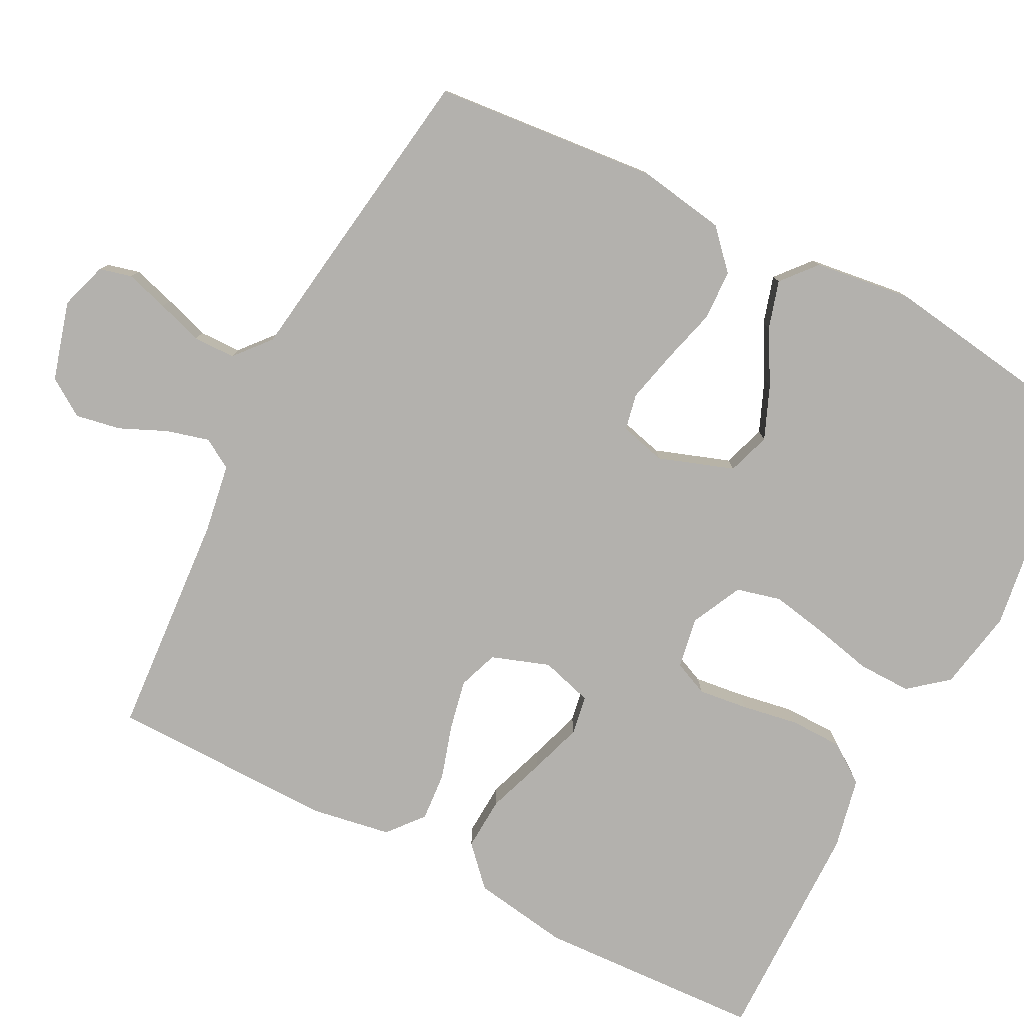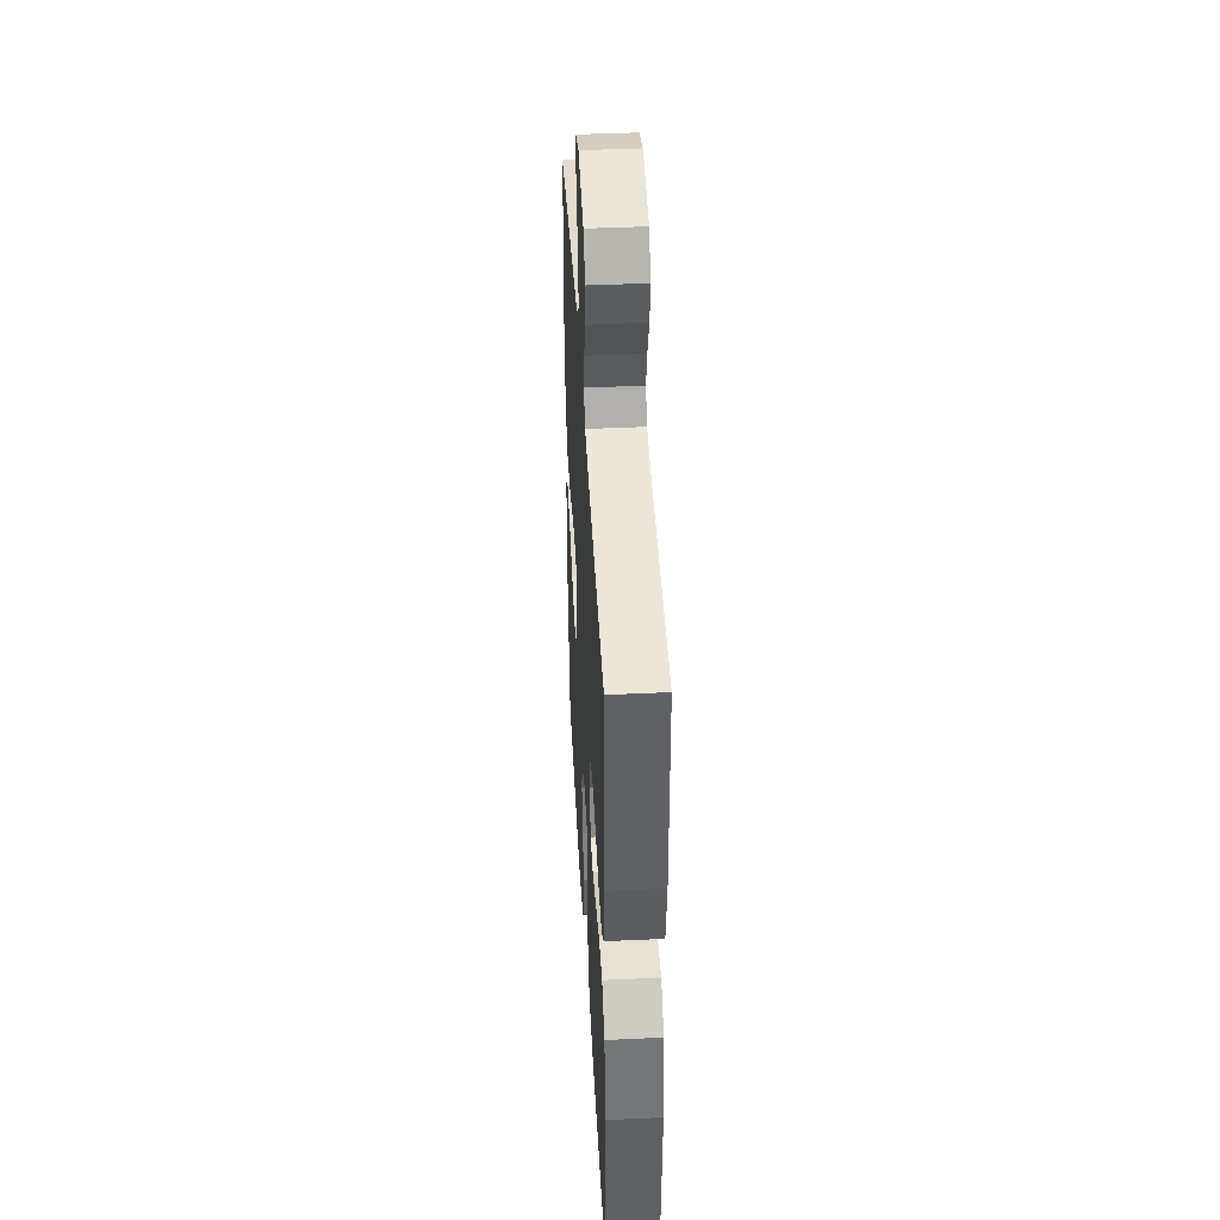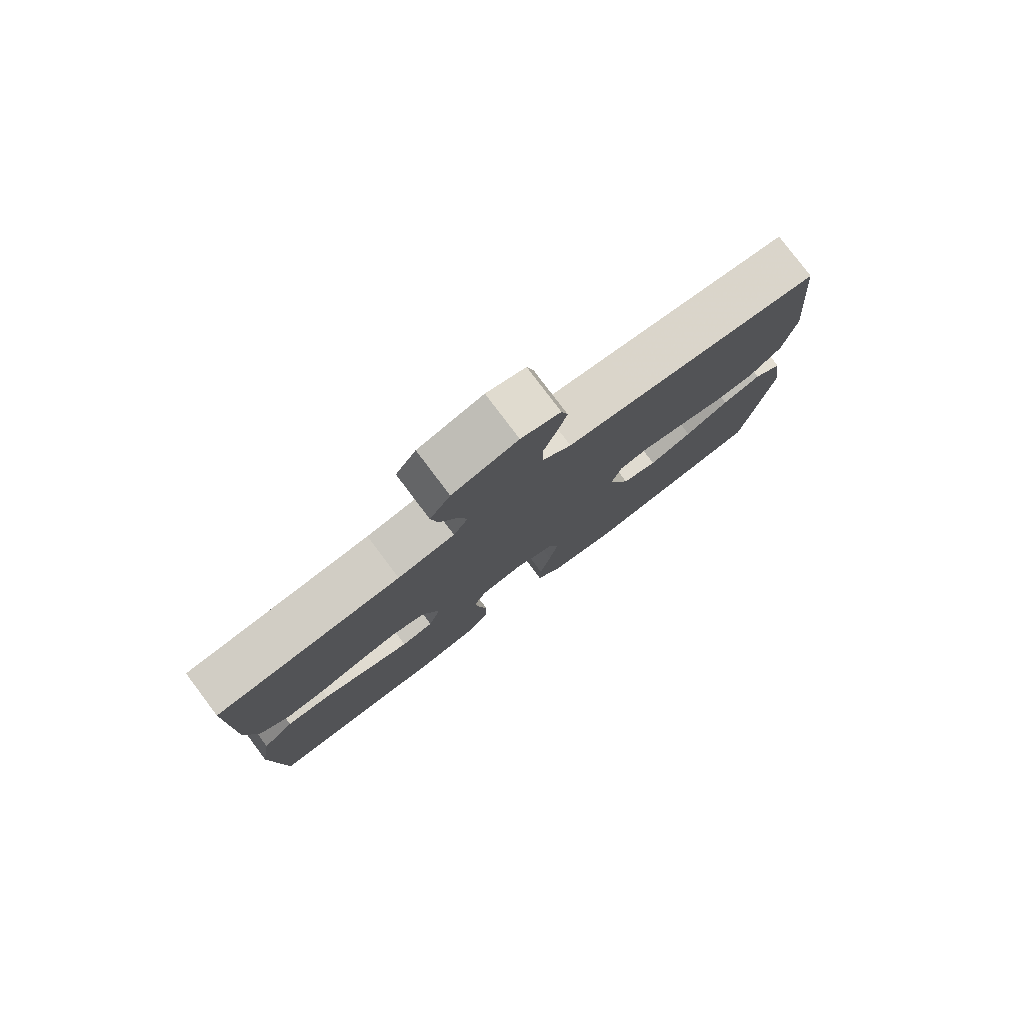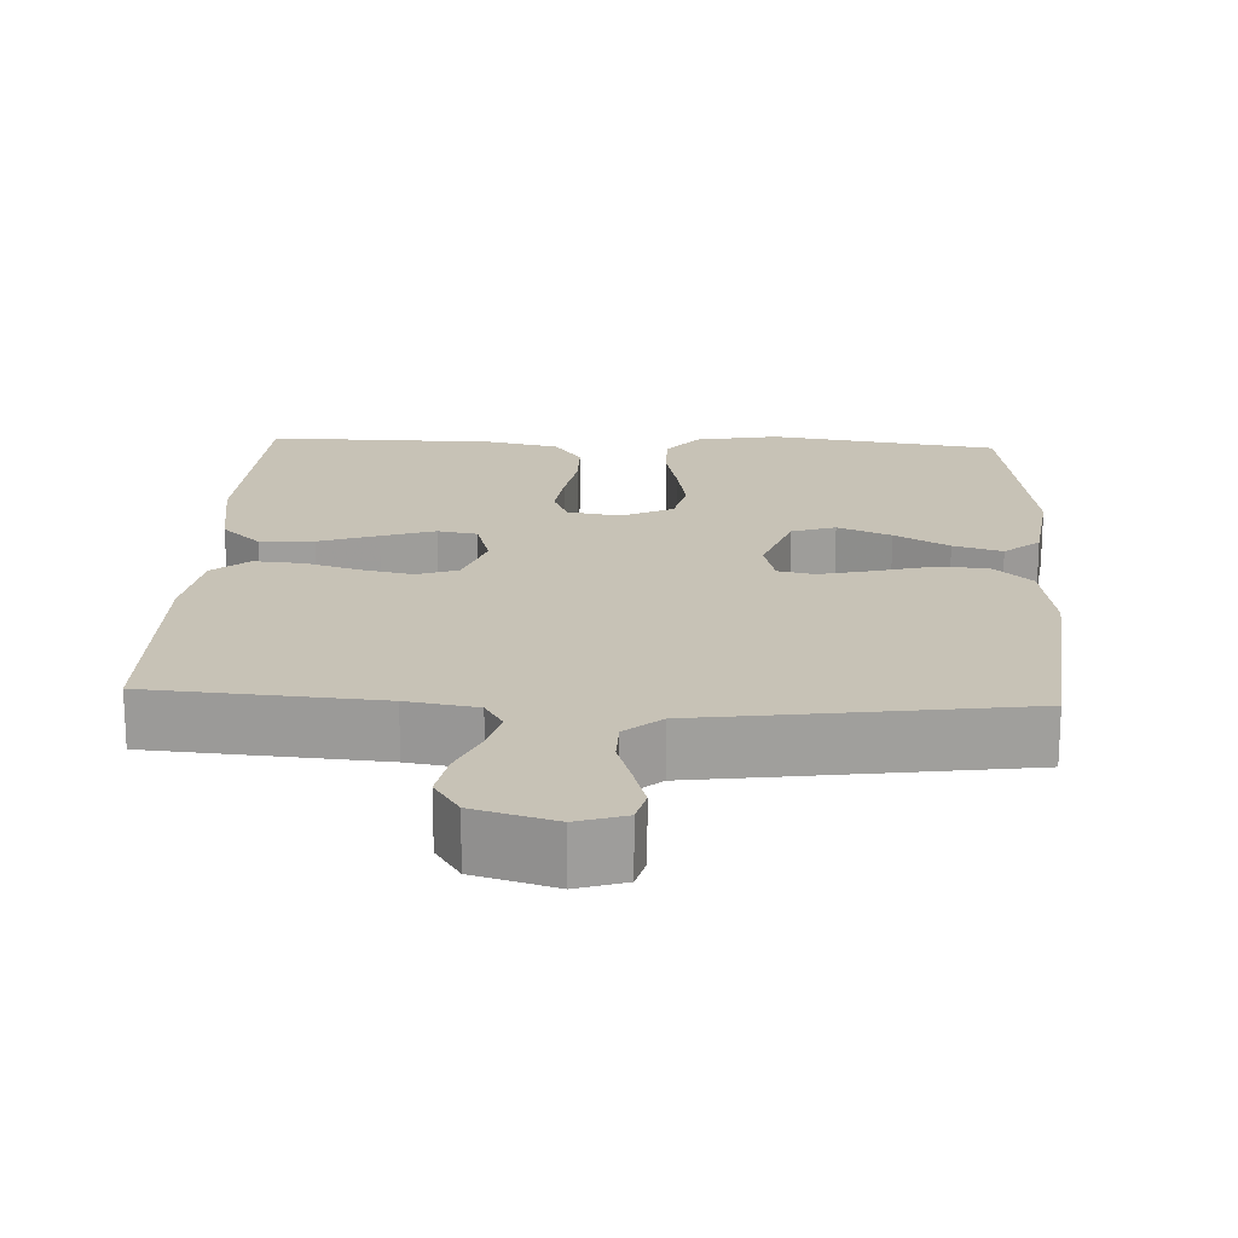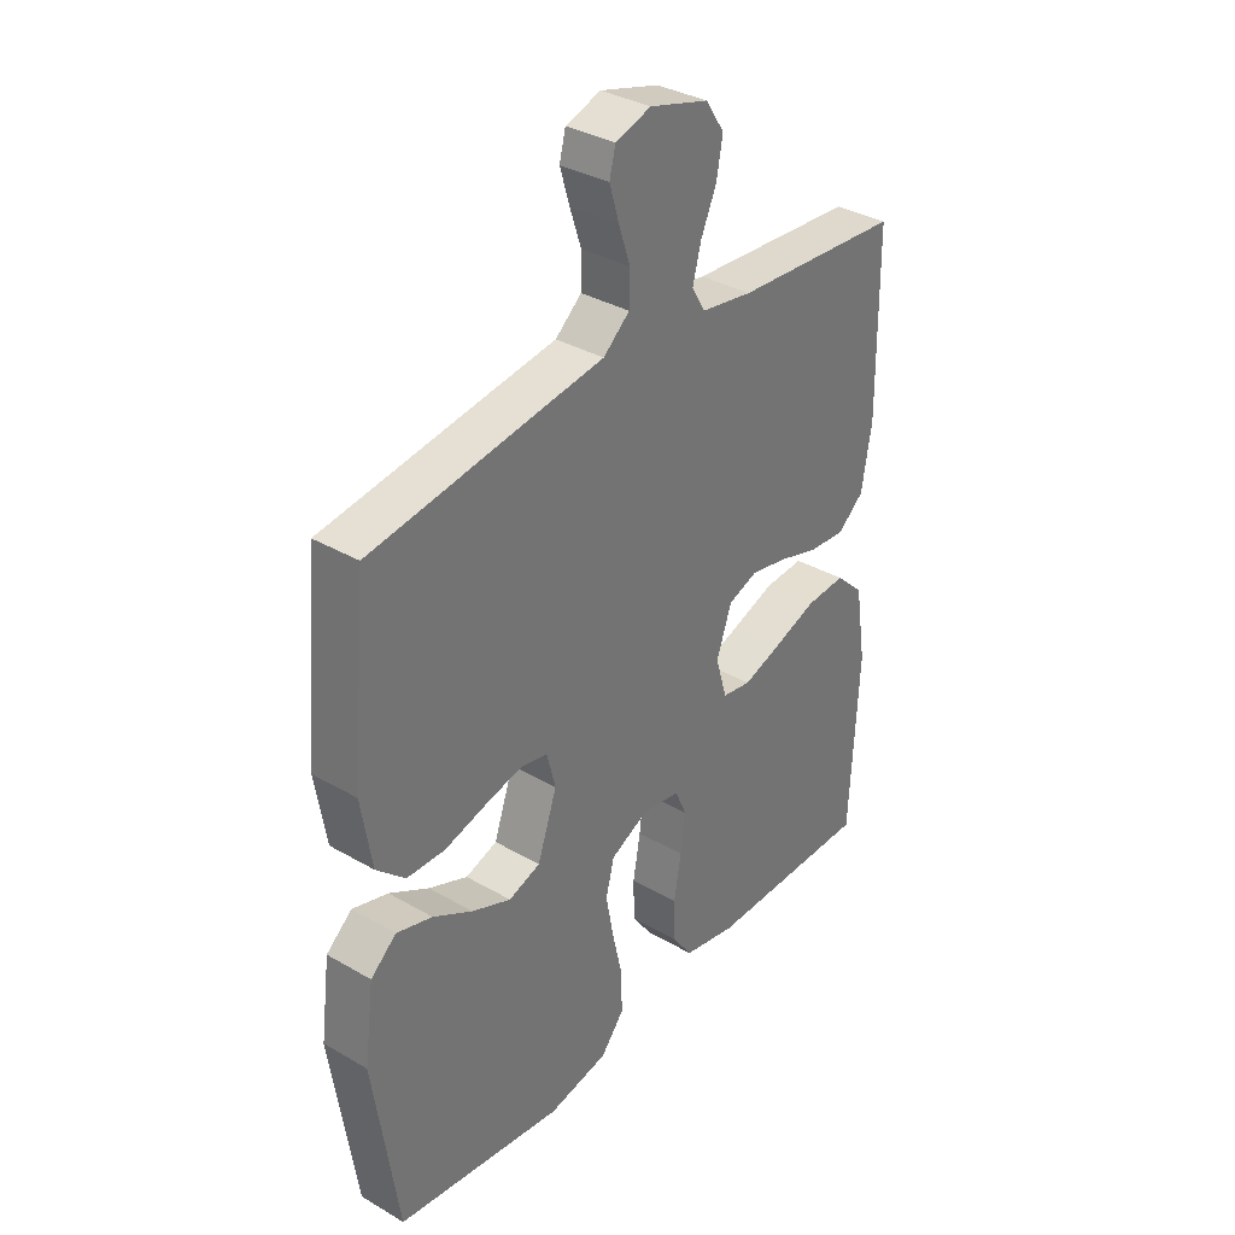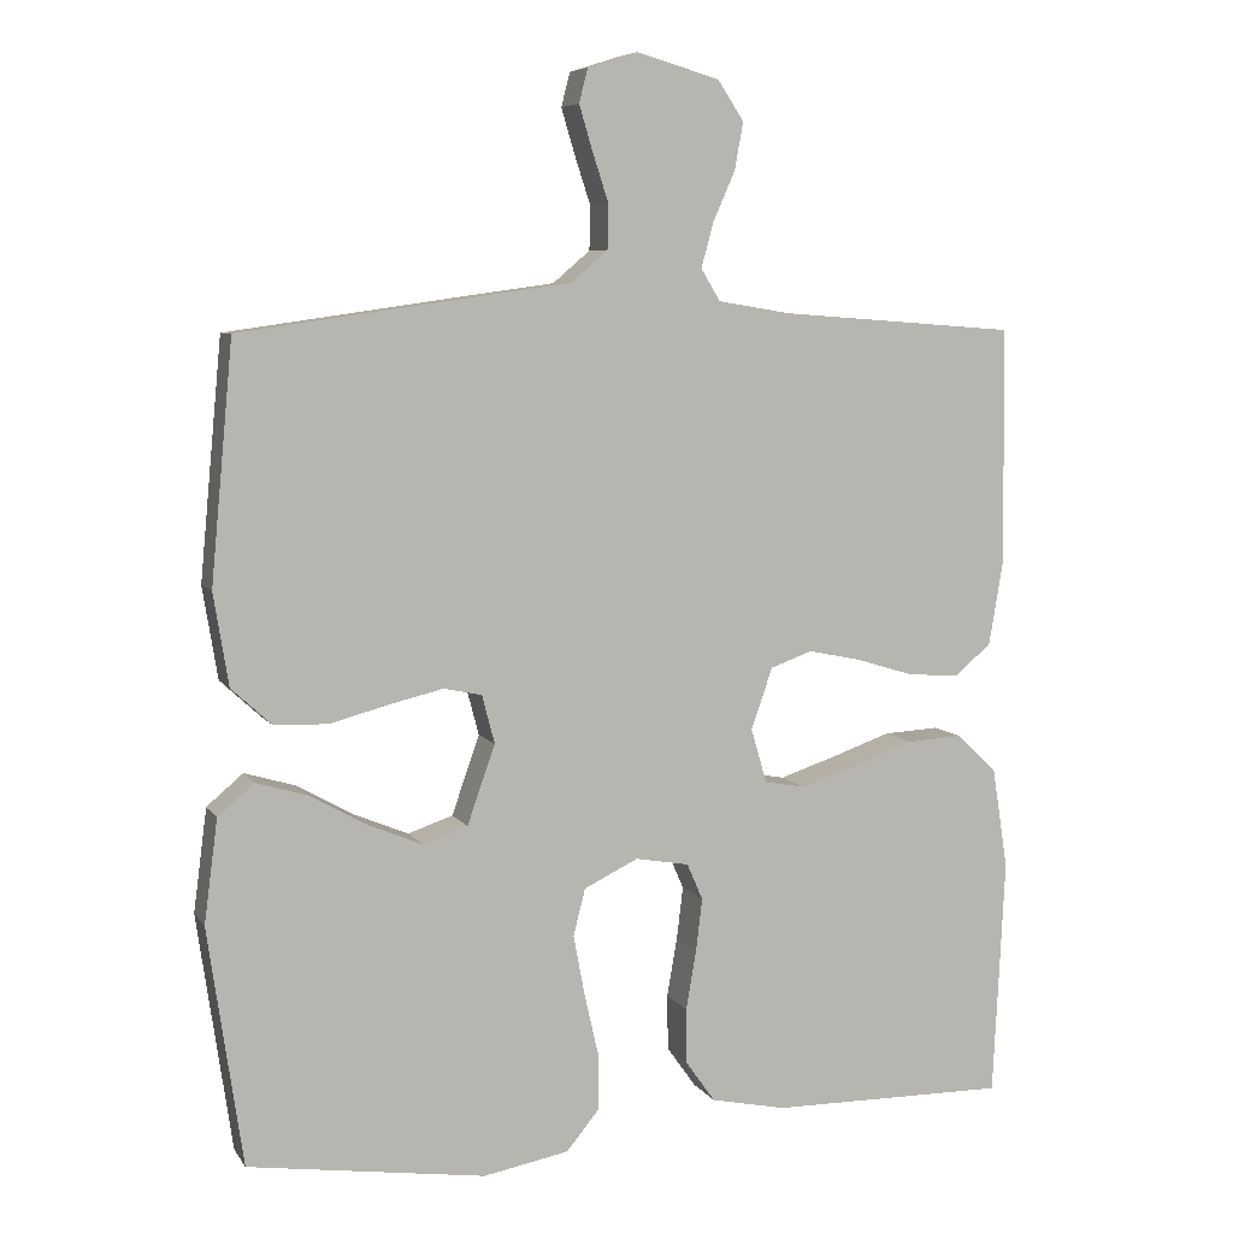
<metadata>
{"format":"obj","ext":"obj","renderer":"f3d","projection":"perspective","resolution":1024,"background":"white","views":[{"elev":-79.3,"azim":62.7,"up":"+Y"},{"elev":42.5,"azim":-93.2,"up":"+Z"},{"elev":79.7,"azim":-37.0,"up":"+Z"},{"elev":19.2,"azim":2.9,"up":"+Y"},{"elev":34.8,"azim":127.8,"up":"+Z"},{"elev":6.8,"azim":161.0,"up":"+Z"}]}
</metadata>
<code>
v -0.5 0.07 0.5
v -0.2 0.07 0.522
v -0.108 0.07 0.537
v -0.084 0.07 0.577
v -0.099 0.07 0.633
v -0.127 0.07 0.696
v -0.138 0.07 0.756
v -0.105 0.07 0.806
v 0 0.07 0.836
v 0.063 0.07 0.816
v 0.074 0.07 0.773
v 0.057 0.07 0.716
v 0.037 0.07 0.655
v 0.038 0.07 0.599
v 0.085 0.07 0.559
v 0.2 0.07 0.543
v 0.5 0.07 0.5
v 0.528 0.07 0.2
v 0.509 0.07 0.084
v 0.458 0.07 0.037
v 0.39 0.07 0.035
v 0.316 0.07 0.055
v 0.248 0.07 0.071
v 0.2 0.07 0.061
v 0.184 0.07 0
v 0.219 0.07 -0.1
v 0.276 0.07 -0.119
v 0.346 0.07 -0.09
v 0.417 0.07 -0.05
v 0.481 0.07 -0.031
v 0.527 0.07 -0.07
v 0.544 0.07 -0.2
v 0.5 0.07 -0.5
v 0.2 0.07 -0.544
v 0.092 0.07 -0.524
v 0.05 0.07 -0.473
v 0.051 0.07 -0.402
v 0.069 0.07 -0.323
v 0.083 0.07 -0.248
v 0.068 0.07 -0.189
v 0 0.07 -0.156
v -0.068 0.07 -0.168
v -0.088 0.07 -0.214
v -0.08 0.07 -0.28
v -0.067 0.07 -0.355
v -0.068 0.07 -0.425
v -0.105 0.07 -0.477
v -0.2 0.07 -0.497
v -0.5 0.07 -0.5
v -0.515 0.07 -0.2
v -0.495 0.07 -0.072
v -0.444 0.07 -0.024
v -0.373 0.07 -0.028
v -0.296 0.07 -0.055
v -0.226 0.07 -0.078
v -0.174 0.07 -0.069
v -0.154 0.07 0
v -0.181 0.07 0.077
v -0.234 0.07 0.096
v -0.301 0.07 0.082
v -0.373 0.07 0.06
v -0.438 0.07 0.055
v -0.485 0.07 0.094
v -0.503 0.07 0.2
v -0.5 0 0.5
v -0.2 0 0.522
v -0.108 0 0.537
v -0.084 0 0.577
v -0.099 0 0.633
v -0.127 0 0.696
v -0.138 0 0.756
v -0.105 0 0.806
v 0 0 0.836
v 0.063 0 0.816
v 0.074 0 0.773
v 0.057 0 0.716
v 0.037 0 0.655
v 0.038 0 0.599
v 0.085 0 0.559
v 0.2 0 0.543
v 0.5 0 0.5
v 0.528 0 0.2
v 0.509 0 0.084
v 0.458 0 0.037
v 0.39 0 0.035
v 0.316 0 0.055
v 0.248 0 0.071
v 0.2 0 0.061
v 0.184 0 0
v 0.219 0 -0.1
v 0.276 0 -0.119
v 0.346 0 -0.09
v 0.417 0 -0.05
v 0.481 0 -0.031
v 0.527 0 -0.07
v 0.544 0 -0.2
v 0.5 0 -0.5
v 0.2 0 -0.544
v 0.092 0 -0.524
v 0.05 0 -0.473
v 0.051 0 -0.402
v 0.069 0 -0.323
v 0.083 0 -0.248
v 0.068 0 -0.189
v 0 0 -0.156
v -0.068 0 -0.168
v -0.088 0 -0.214
v -0.08 0 -0.28
v -0.067 0 -0.355
v -0.068 0 -0.425
v -0.105 0 -0.477
v -0.2 0 -0.497
v -0.5 0 -0.5
v -0.515 0 -0.2
v -0.495 0 -0.072
v -0.444 0 -0.024
v -0.373 0 -0.028
v -0.296 0 -0.055
v -0.226 0 -0.078
v -0.174 0 -0.069
v -0.154 0 0
v -0.181 0 0.077
v -0.234 0 0.096
v -0.301 0 0.082
v -0.373 0 0.06
v -0.438 0 0.055
v -0.485 0 0.094
v -0.503 0 0.2
f 63 64 1 2
f 60 61 62 63
f 59 60 63 2
f 58 59 2 3
f 57 58 3 4
f 51 52 53 54
f 51 54 55
f 50 51 55
f 49 50 55 56
f 47 48 49 56
f 44 45 46 47
f 43 44 47 56
f 35 36 37 38
f 35 38 39
f 34 35 39
f 33 34 39 40
f 31 32 33 40
f 28 29 30 31
f 27 28 31
f 19 20 21 22
f 19 22 23
f 18 19 23
f 15 16 17 18
f 15 18 23 24
f 10 11 12 13
f 8 9 10 13
f 8 13 14
f 5 6 7 8
f 4 5 8 14
f 57 4 14 15
f 42 43 56 57
f 41 42 57 15
f 27 31 40
f 26 27 40 41
f 25 26 41
f 15 24 25 41
f 66 65 128 127
f 127 126 125 124
f 66 127 124 123
f 67 66 123 122
f 68 67 122 121
f 118 117 116 115
f 119 118 115
f 119 115 114
f 120 119 114 113
f 120 113 112 111
f 111 110 109 108
f 120 111 108 107
f 102 101 100 99
f 103 102 99
f 103 99 98
f 104 103 98 97
f 104 97 96 95
f 95 94 93 92
f 95 92 91
f 86 85 84 83
f 87 86 83
f 87 83 82
f 82 81 80 79
f 88 87 82 79
f 77 76 75 74
f 77 74 73 72
f 78 77 72
f 72 71 70 69
f 78 72 69 68
f 79 78 68 121
f 121 120 107 106
f 79 121 106 105
f 104 95 91
f 105 104 91 90
f 105 90 89
f 105 89 88 79
f 1 65 66 2
f 2 66 67 3
f 3 67 68 4
f 4 68 69 5
f 5 69 70 6
f 6 70 71 7
f 7 71 72 8
f 8 72 73 9
f 9 73 74 10
f 10 74 75 11
f 11 75 76 12
f 12 76 77 13
f 13 77 78 14
f 14 78 79 15
f 15 79 80 16
f 16 80 81 17
f 17 81 82 18
f 18 82 83 19
f 19 83 84 20
f 20 84 85 21
f 21 85 86 22
f 22 86 87 23
f 23 87 88 24
f 24 88 89 25
f 25 89 90 26
f 26 90 91 27
f 27 91 92 28
f 28 92 93 29
f 29 93 94 30
f 30 94 95 31
f 31 95 96 32
f 32 96 97 33
f 33 97 98 34
f 34 98 99 35
f 35 99 100 36
f 36 100 101 37
f 37 101 102 38
f 38 102 103 39
f 39 103 104 40
f 40 104 105 41
f 41 105 106 42
f 42 106 107 43
f 43 107 108 44
f 44 108 109 45
f 45 109 110 46
f 46 110 111 47
f 47 111 112 48
f 48 112 113 49
f 49 113 114 50
f 50 114 115 51
f 51 115 116 52
f 52 116 117 53
f 53 117 118 54
f 54 118 119 55
f 55 119 120 56
f 56 120 121 57
f 57 121 122 58
f 58 122 123 59
f 59 123 124 60
f 60 124 125 61
f 61 125 126 62
f 62 126 127 63
f 63 127 128 64
f 64 128 65 1

</code>
